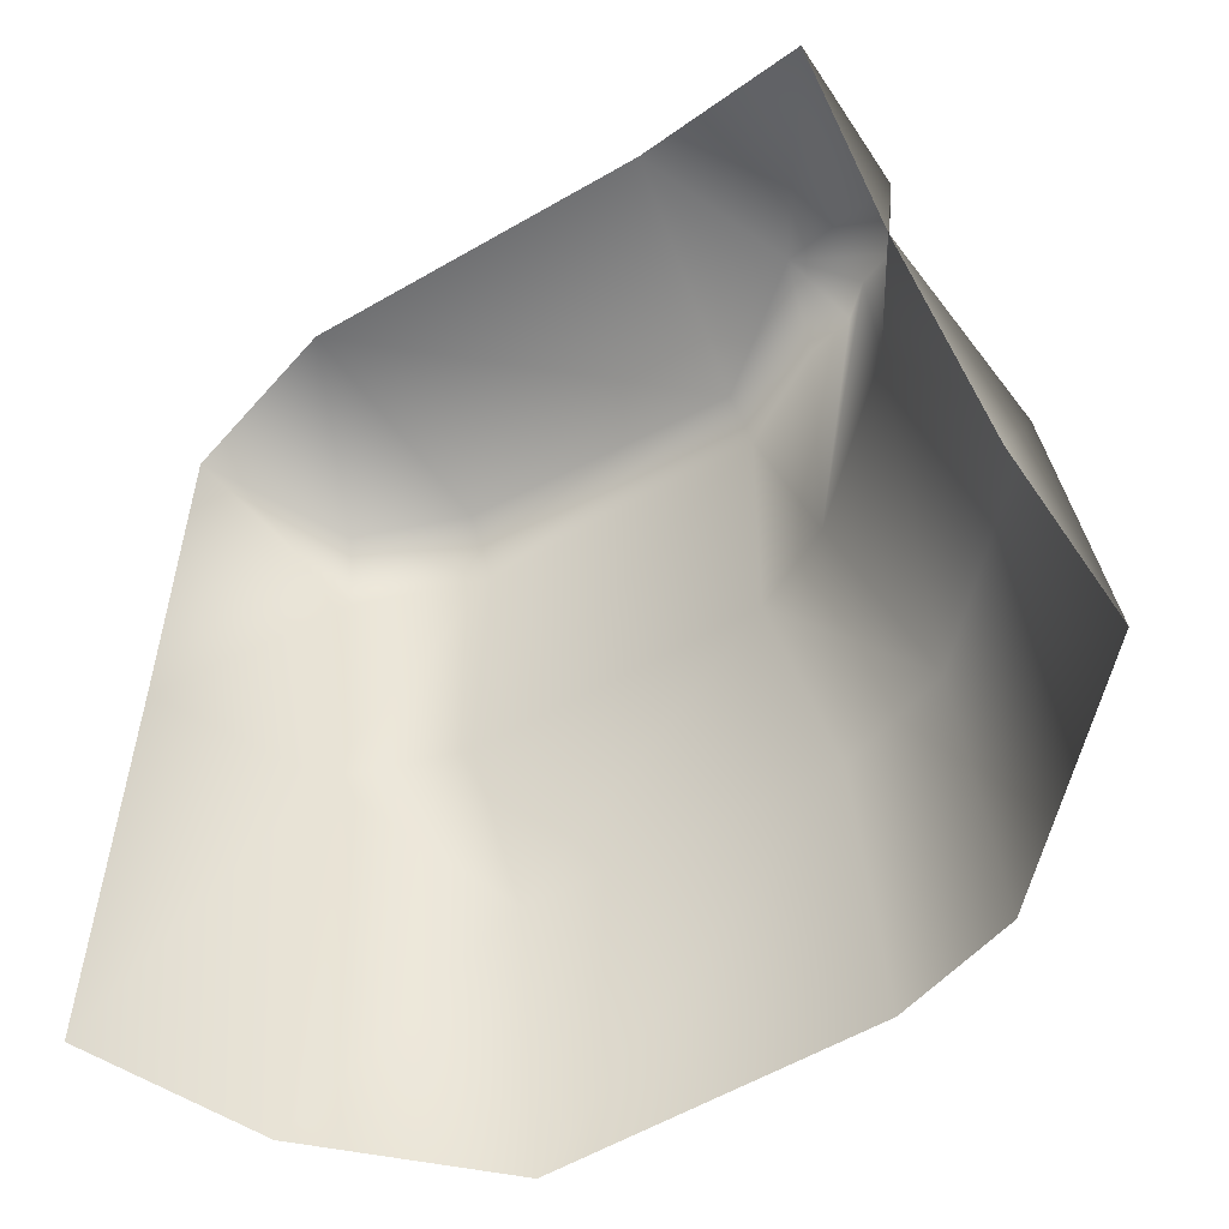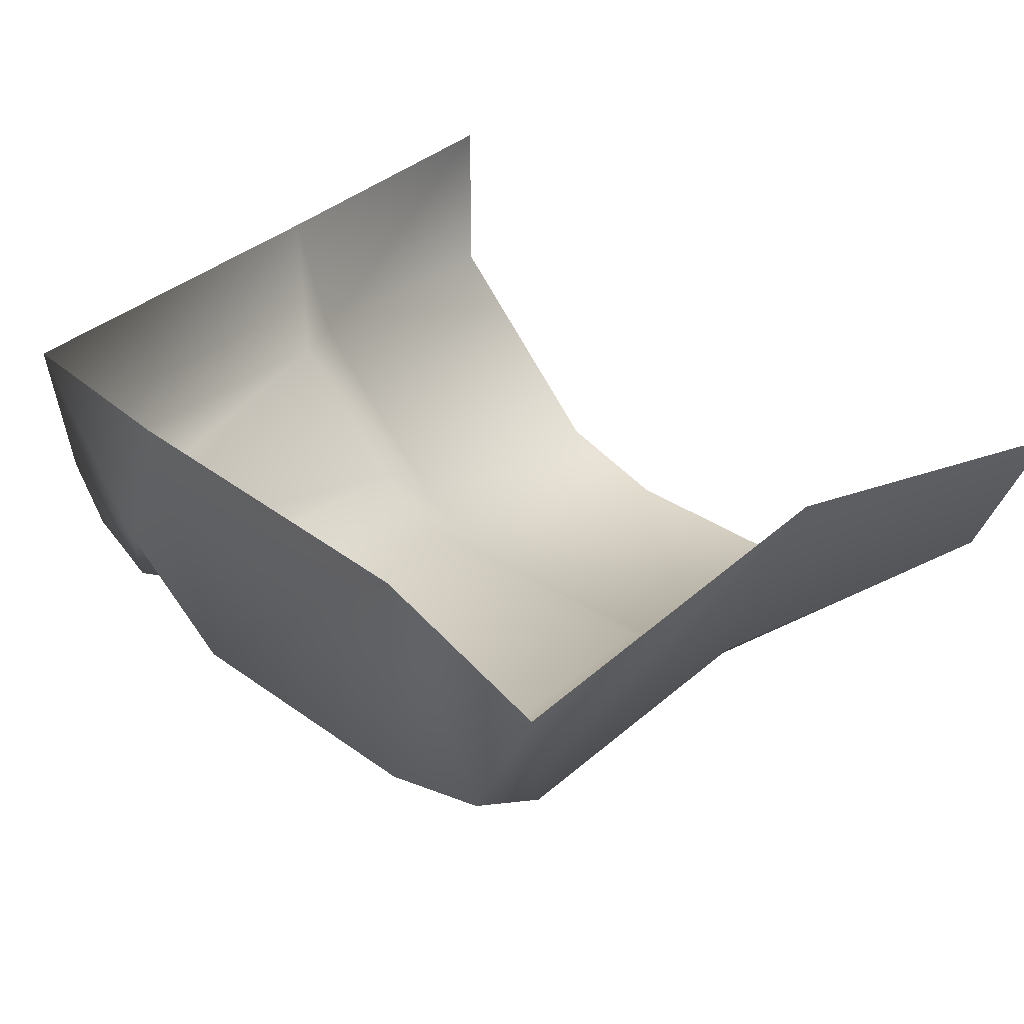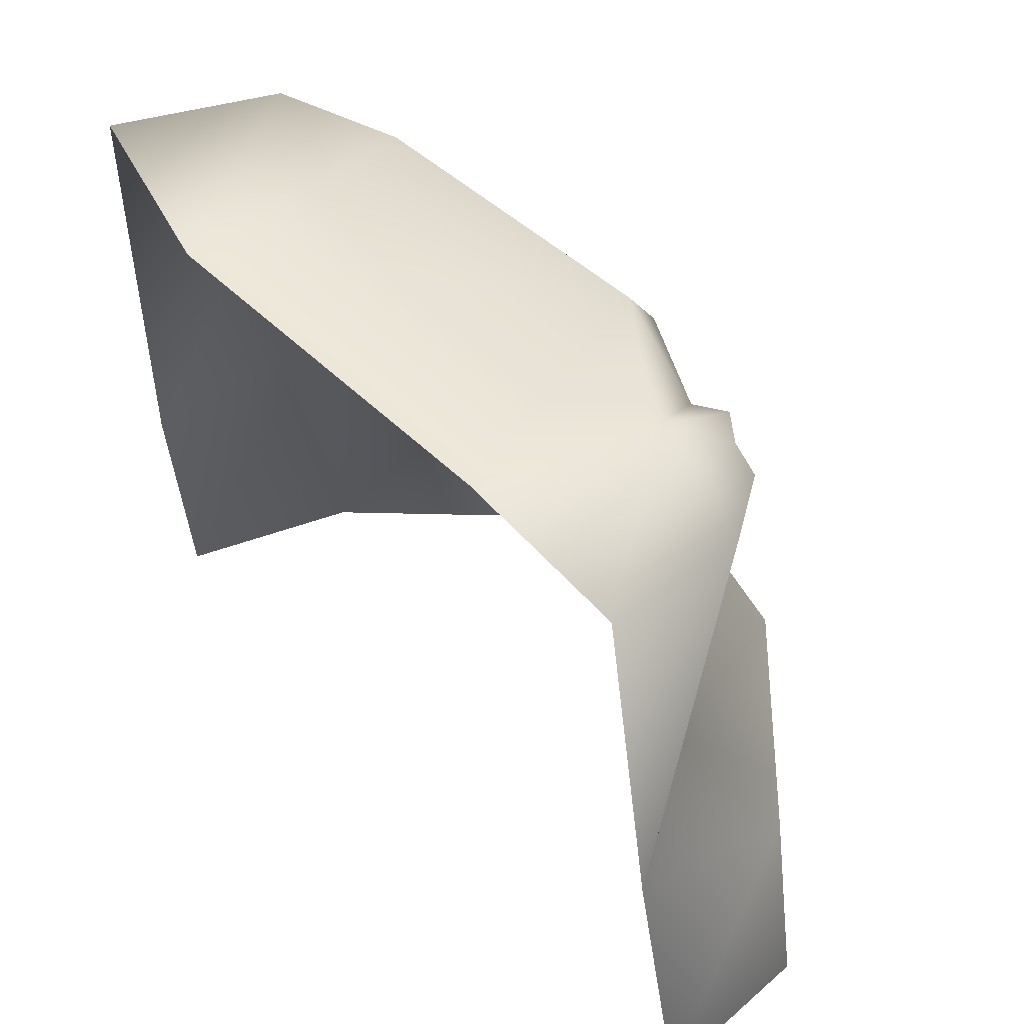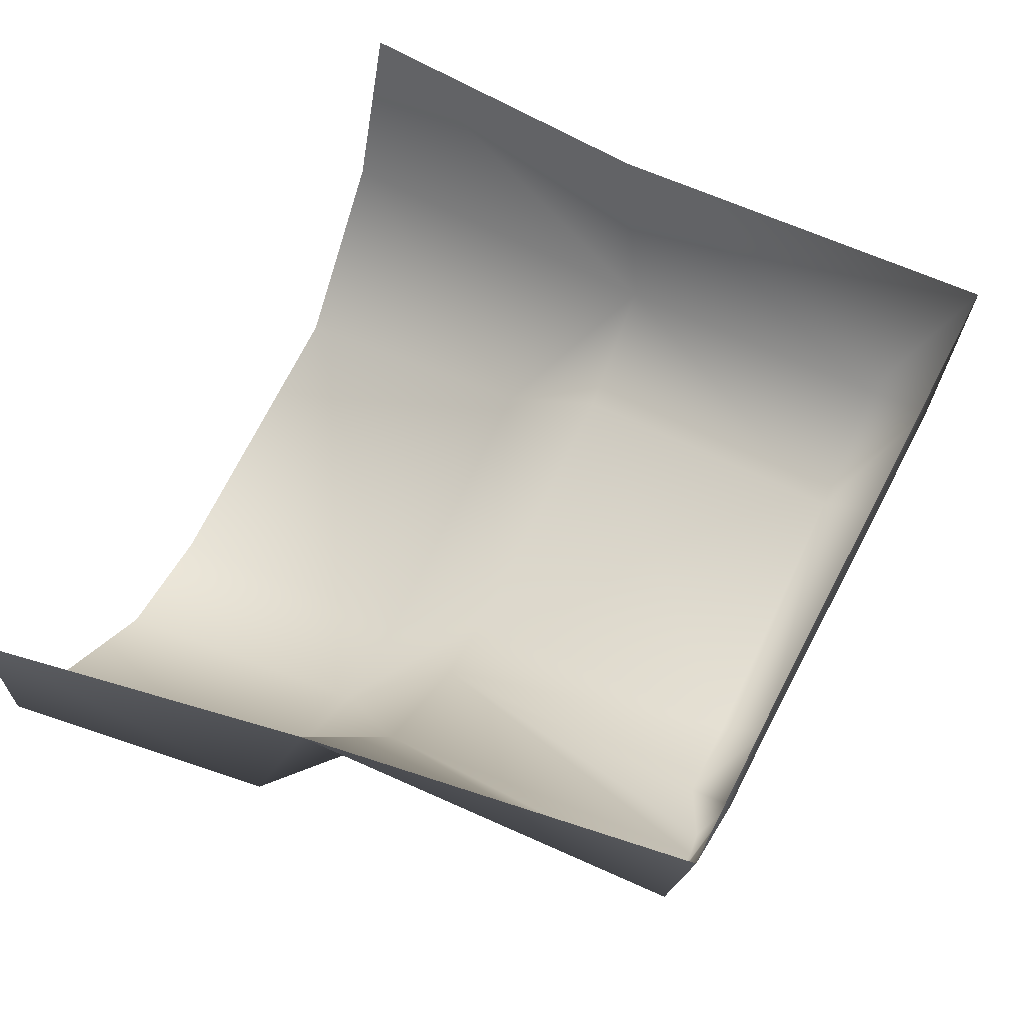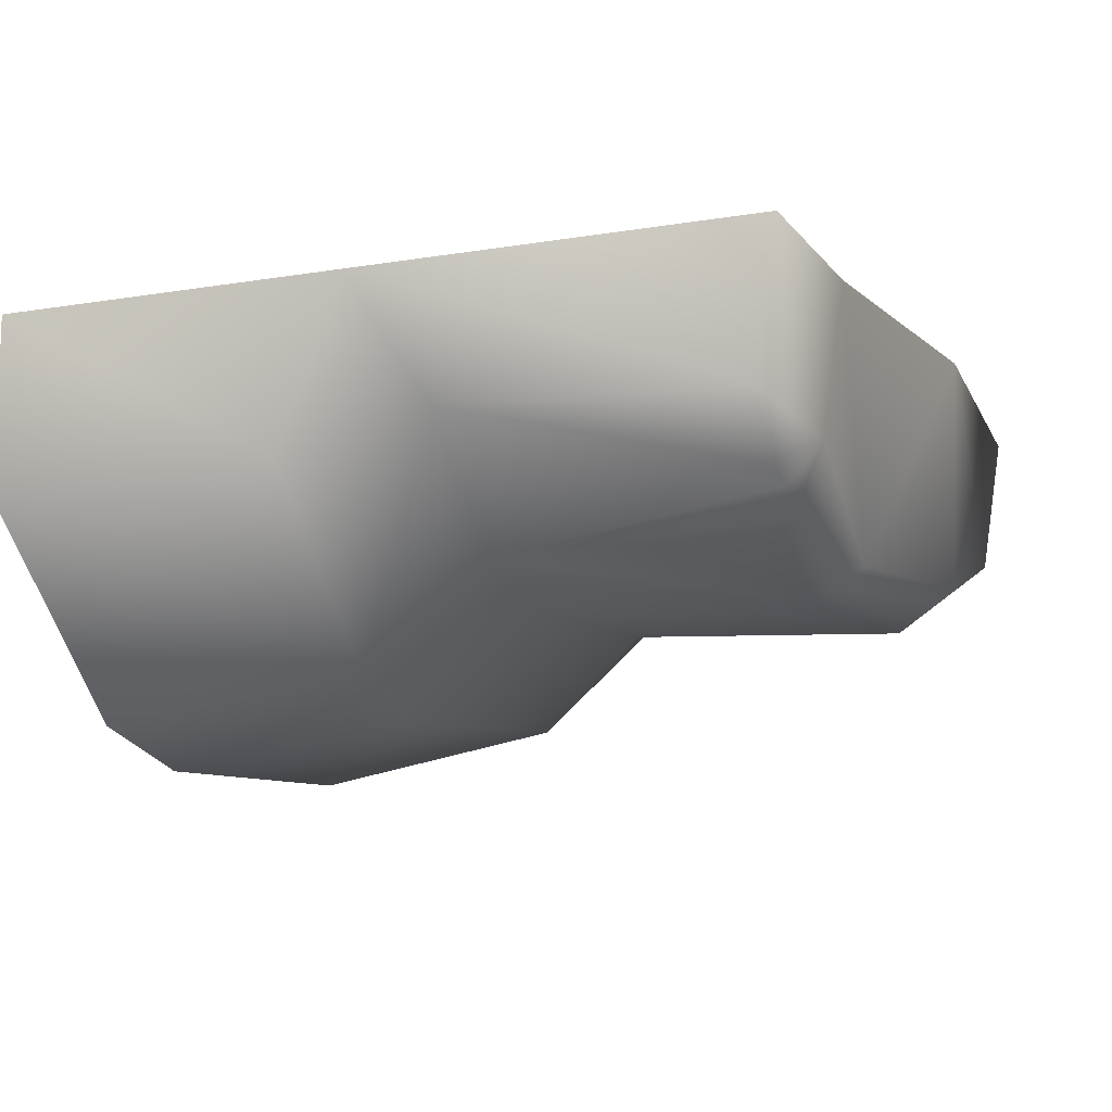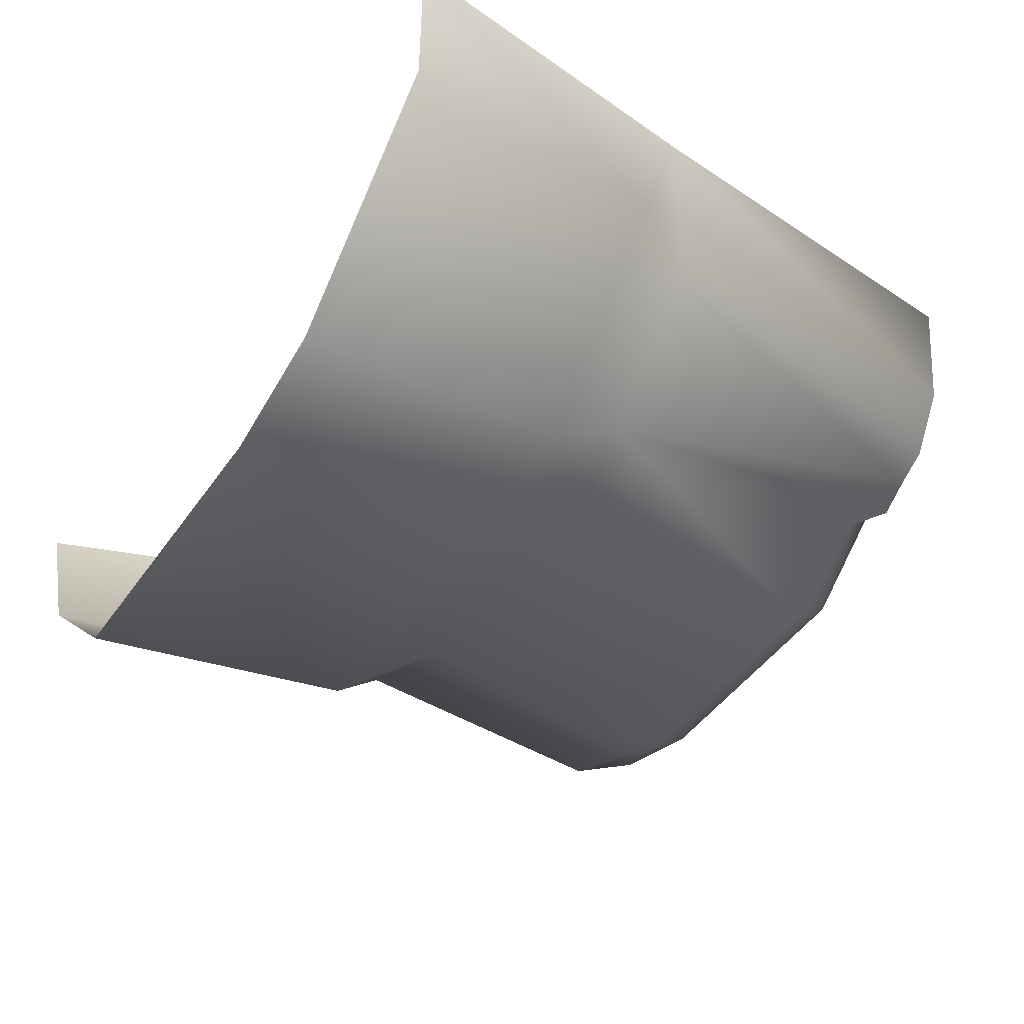
<metadata>
{"format":"obj","ext":"obj","renderer":"f3d","projection":"perspective","resolution":1024,"background":"white","views":[{"elev":-55.7,"azim":33.6,"up":"+Y"},{"elev":35.6,"azim":-136.4,"up":"+Z"},{"elev":51.1,"azim":46.3,"up":"+Y"},{"elev":65.3,"azim":115.3,"up":"+Z"},{"elev":-10.1,"azim":113.3,"up":"+Z"},{"elev":-45.5,"azim":57.7,"up":"+Z"}]}
</metadata>
<code>
g fcbg_greathole_002_stone_06
v 3.02 2.073 0.2049
v 3.218 -1.234e-06 0.05926
v 3.212 -2.408e-06 1.371
v 1.707 2.07 -1.078
v 1.781 1.612e-07 -1.35
v 2.865 2.492 1.495
v 0.8599 1.839e-07 -1.61
v 2.343 2.901 0.6276
v 0.8464 2.07 -1.328
v -1.581 -3.369e-08 -1.546
v -1.513 2.07 -1.176
v -2.696 0.007646 -0.4299
v 0.7778 2.902 -0.5308
v -2.367 2.861 -0.06387
v -3.218 0.007645 0.8584
v -2.727 2.559 1.272
v 2.554 5.248 0.4909
v 2.542 5.404 1.61
v 1.645 5.415 0.3146
v 1.206 5.444 1.521
v 1.4 2.902 -0.2458
v -1.424 2.902 -0.444
v -2.397 5.042 -0.1452
v -2.836 5.591 1.192
v 2.277 5.249 0.0458
v 2.02 5.273 -0.0464
v 0.7691 5.072 -0.6028
v -1.433 5.072 -0.5354
v -2.297 5.563 0.0845
v -1.486 5.56 1.581
v 1.803 5.249 -0.2281
v 1.484 5.072 -0.2198
v 0.7348 5.414 -0.3739
v -1.42 5.516 -0.232
g fcbg_greathole_002_stone_06_0
f 3 2 1
f 1 2 4
f 2 5 4
f 6 3 1
f 4 5 7
f 6 1 8
f 8 1 4
f 9 4 7
f 9 7 10
f 11 9 10
f 11 10 12
f 9 13 4
f 13 9 11
f 14 11 12
f 12 15 14
f 15 16 14
f 8 17 6
f 17 18 6
f 18 17 19
f 18 19 20
f 21 8 4
f 4 13 21
f 22 13 11
f 11 14 22
f 14 16 23
f 23 16 24
f 25 17 8
f 17 25 19
f 25 8 26
f 8 21 26
f 25 26 19
f 27 13 22
f 13 27 21
f 28 22 14
f 23 28 14
f 28 27 22
f 29 23 24
f 23 29 28
f 24 30 29
f 26 21 31
f 19 26 31
f 32 31 21
f 21 27 32
f 31 32 19
f 32 27 33
f 19 32 33
f 33 27 28
f 19 33 20
f 33 30 20
f 34 29 30
f 29 34 28
f 34 30 33
f 34 33 28

</code>
